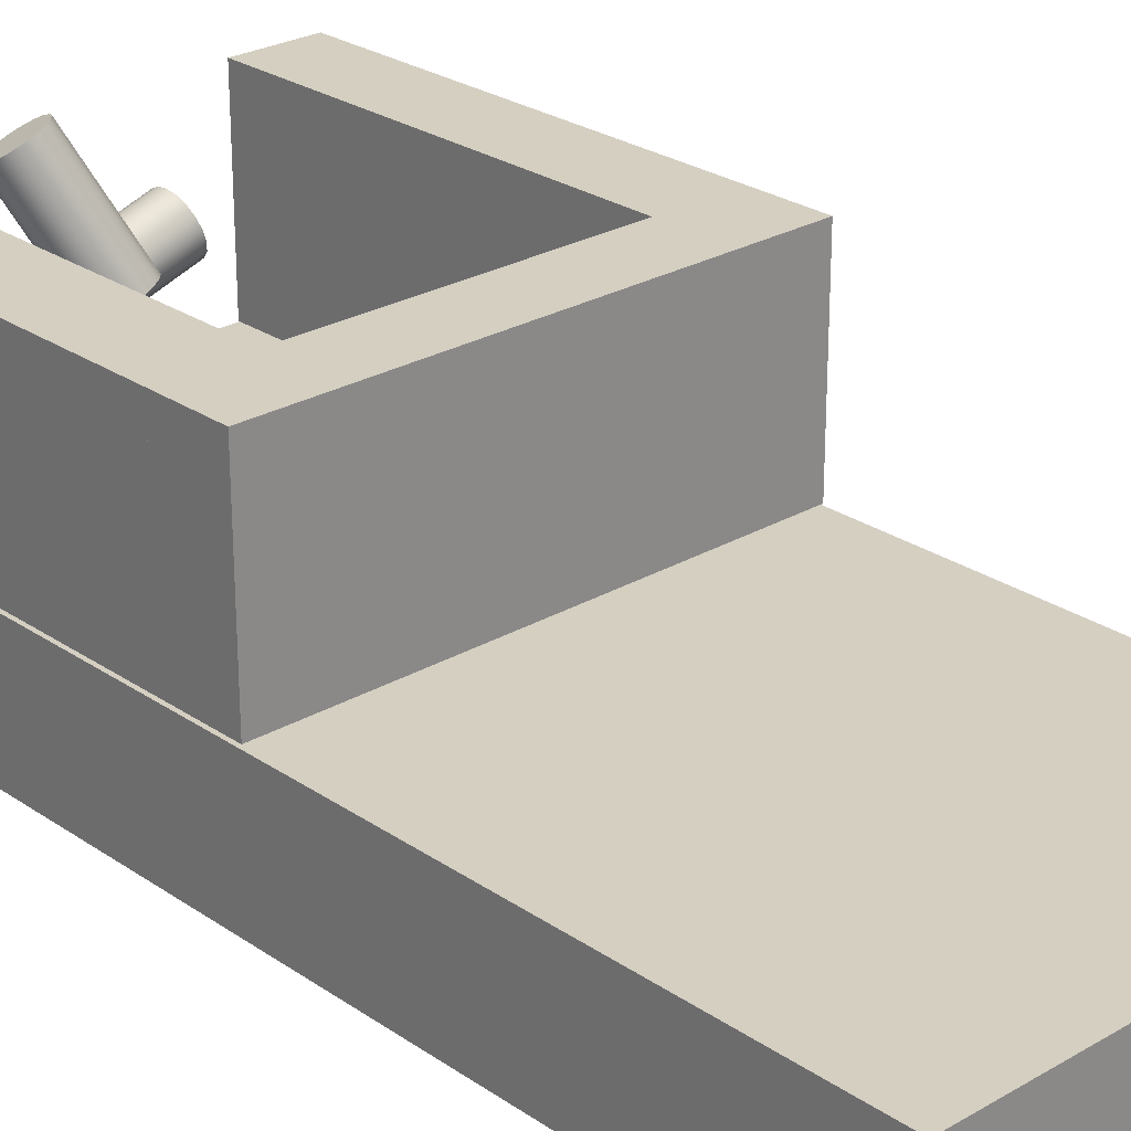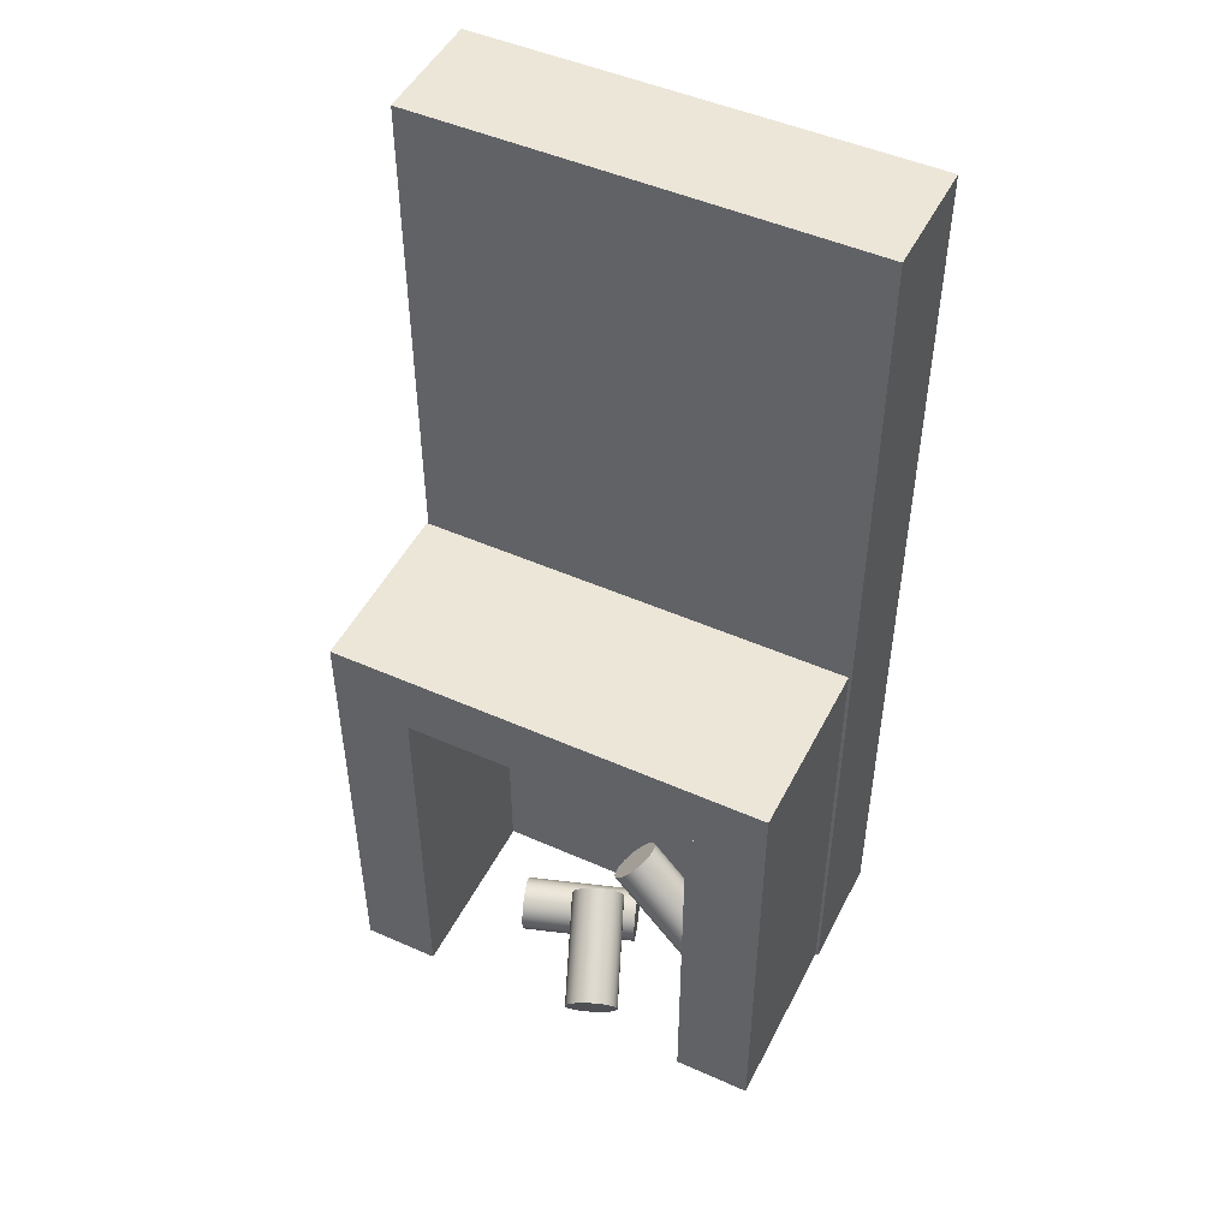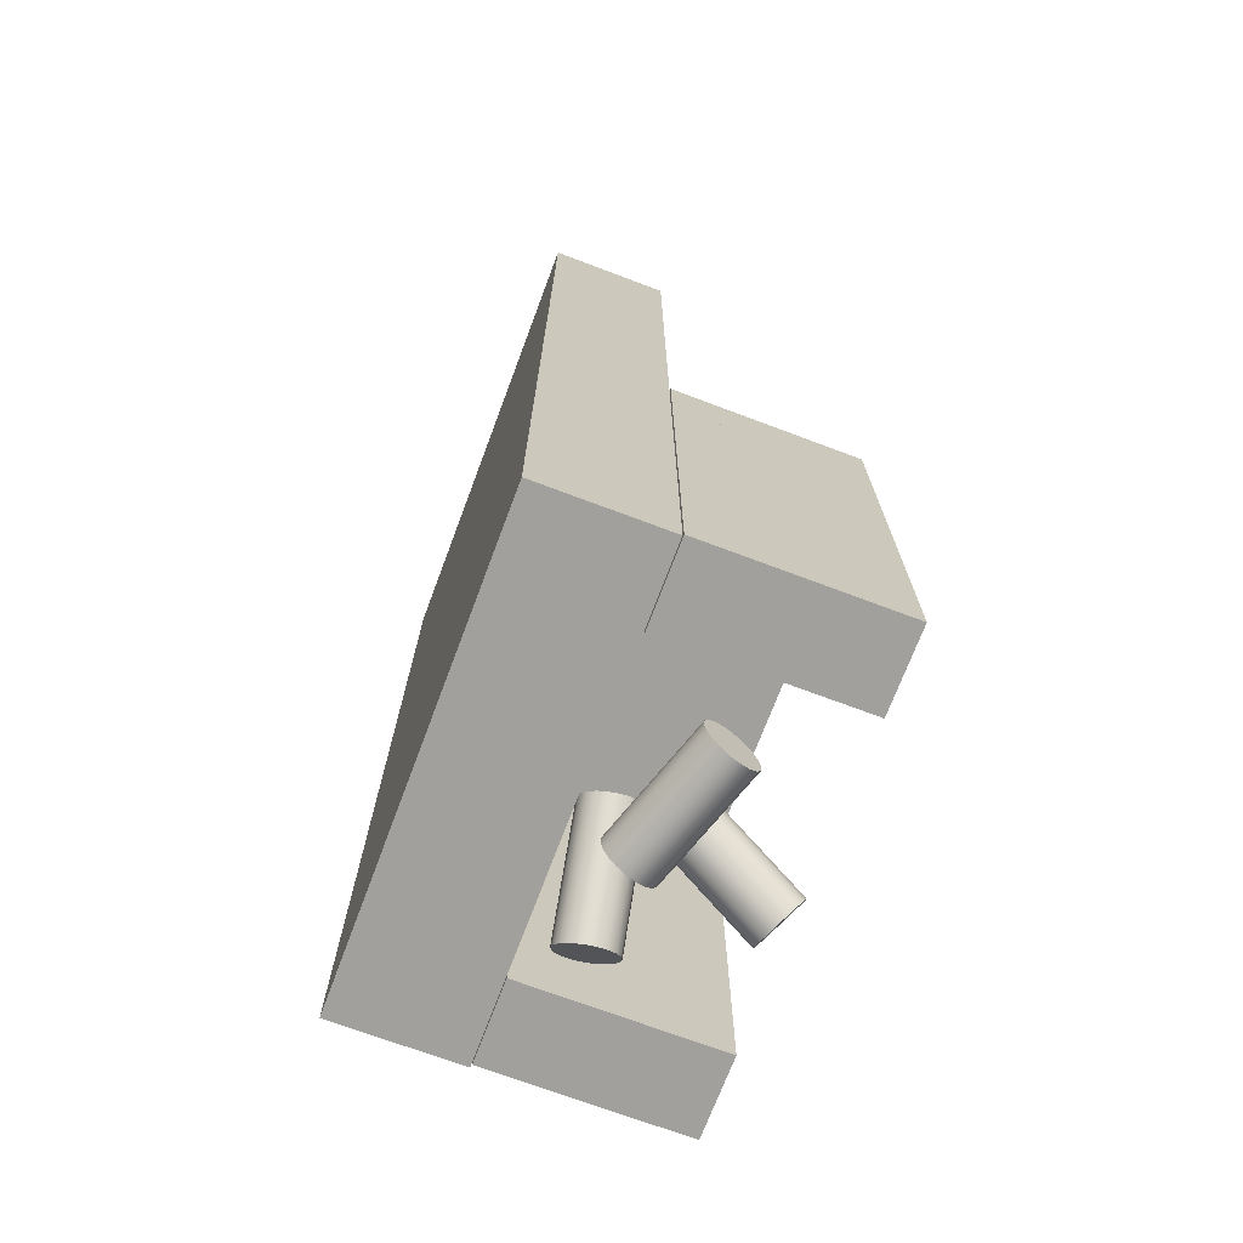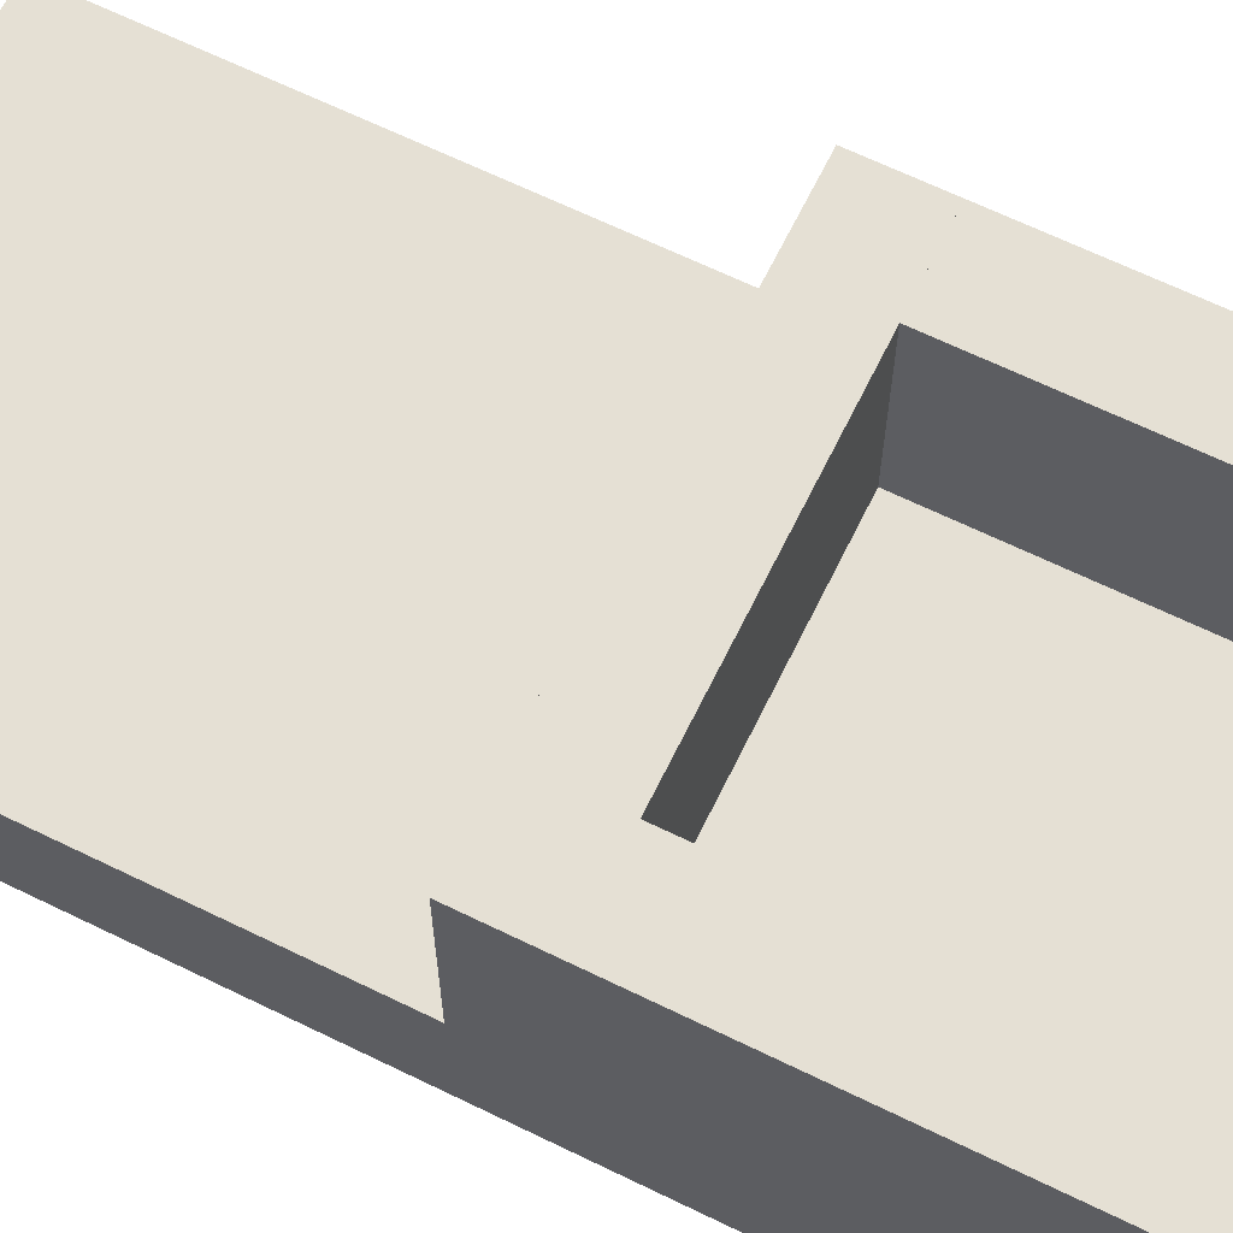
<metadata>
{"format":"obj","ext":"obj","renderer":"f3d","projection":"perspective","resolution":1024,"background":"white","views":[{"elev":25.9,"azim":137.2,"up":"+Z"},{"elev":48.8,"azim":26.2,"up":"+Y"},{"elev":-71.7,"azim":-110.6,"up":"+Y"},{"elev":65.9,"azim":-63.9,"up":"+Z"}]}
</metadata>
<code>
v  -21.53 -0.0308 -0
v  -21.53 91.64 0
v  21.14 91.64 0
v  21.14 -0.0308 -0
v  -21.53 -0.0308 11.41
v  21.14 -0.0308 11.41
v  21.14 91.64 11.41
v  -21.53 91.64 11.41
g Box001
f 1 2 3 4
f 5 6 7 8
f 1 4 6 5
f 4 3 7 6
f 3 2 8 7
f 2 1 5 8
v  13.45 -0.0343 11.48
v  13.45 37.78 11.48
v  20.86 37.78 11.48
v  20.86 -0.0343 11.48
v  13.45 -0.0343 29.04
v  20.86 -0.0343 29.04
v  20.86 37.78 29.04
v  13.45 37.78 29.04
g Box003
f 9 10 11 12
f 13 14 15 16
f 9 12 14 13
f 12 11 15 14
f 11 10 16 15
f 10 9 13 16
v  -21.64 -0.0343 11.48
v  -21.64 37.78 11.48
v  -14.22 37.78 11.48
v  -14.22 -0.0343 11.48
v  -21.64 -0.0343 29.04
v  -14.22 -0.0343 29.04
v  -14.22 37.78 29.04
v  -21.64 37.78 29.04
g Box002
f 17 18 19 20
f 21 22 23 24
f 17 20 22 21
f 20 19 23 22
f 19 18 24 23
f 18 17 21 24
v  -7.791 2.667 20.54
v  -7.341 0.4338 21.88
v  -7.125 1.052 22.52
v  -6.989 1.865 22.92
v  -7.904 0.0472 20.2
v  -7.612 0.0848 21.07
v  -8.413 0.8864 18.68
v  -8.182 0.3256 19.37
v  -8.632 2.559 18.03
v  -8.569 1.662 18.22
v  -8.456 4.282 18.55
v  -8.592 3.469 18.15
v  -7.969 5.249 20
v  -8.24 4.9 19.2
v  -7.399 5.009 21.7
v  -7.677 5.287 20.87
v  -7.012 3.672 22.85
v  -7.168 4.448 22.39
v  -6.95 2.775 23.04
v  -4.948 1.051 21.79
v  -4.812 1.864 22.19
v  -5.164 0.4328 21.15
v  -5.435 0.0837 20.34
v  -5.727 0.0461 19.47
v  -6.005 0.3245 18.64
v  -6.236 0.8853 17.95
v  -6.392 1.661 17.49
v  -6.454 2.558 17.3
v  -6.415 3.468 17.42
v  -6.279 4.281 17.82
v  -6.063 4.899 18.46
v  -5.792 5.248 19.27
v  -5.5 5.286 20.14
v  -5.222 5.008 20.97
v  -4.991 4.447 21.66
v  -4.835 3.671 22.12
v  -4.773 2.774 22.31
v  -2.771 1.05 21.06
v  -2.635 1.863 21.46
v  -2.987 0.4318 20.41
v  -3.257 0.0827 19.61
v  -3.55 0.0451 18.74
v  -3.828 0.3235 17.91
v  -4.059 0.8843 17.22
v  -4.215 1.66 16.76
v  -4.277 2.557 16.57
v  -4.238 3.467 16.69
v  -4.102 4.28 17.09
v  -3.886 4.898 17.73
v  -3.615 5.247 18.54
v  -3.323 5.285 19.41
v  -3.045 5.006 20.24
v  -2.814 4.446 20.93
v  -2.658 3.67 21.39
v  -2.595 2.773 21.58
v  -0.5936 1.049 20.33
v  -0.4576 1.862 20.73
v  -0.8099 0.4307 19.68
v  -1.08 0.0817 18.88
v  -1.372 0.0441 18.01
v  -1.651 0.3225 17.18
v  -1.882 0.8833 16.49
v  -2.038 1.659 16.03
v  -2.1 2.556 15.84
v  -2.061 3.466 15.95
v  -1.925 4.279 16.36
v  -1.708 4.897 17
v  -1.438 5.246 17.81
v  -1.146 5.284 18.68
v  -0.8676 5.005 19.51
v  -0.6365 4.445 20.19
v  -0.4805 3.669 20.66
v  -0.4183 2.772 20.85
v  1.583 1.048 19.6
v  1.72 1.861 20
v  1.367 0.4297 18.95
v  1.097 0.0806 18.15
v  0.8047 0.043 17.28
v  0.5264 0.3214 16.45
v  0.2952 0.8822 15.76
v  0.1392 1.658 15.29
v  0.0771 2.555 15.11
v  0.1164 3.465 15.22
v  0.2524 4.278 15.63
v  0.4686 4.896 16.27
v  0.7391 5.245 17.08
v  1.031 5.283 17.95
v  1.31 5.004 18.77
v  1.541 4.444 19.46
v  1.697 3.668 19.93
v  1.759 2.771 20.12
v  3.761 1.047 18.86
v  3.897 1.86 19.27
v  3.544 0.4287 18.22
v  3.274 0.0796 17.42
v  2.982 0.042 16.55
v  2.704 0.3204 15.72
v  2.472 0.8812 15.03
v  2.316 1.657 14.56
v  2.254 2.554 14.38
v  2.293 3.463 14.49
v  2.429 4.277 14.9
v  2.646 4.895 15.54
v  2.916 5.244 16.34
v  3.208 5.282 17.21
v  3.487 5.003 18.04
v  3.718 4.443 18.73
v  3.874 3.667 19.2
v  3.936 2.77 19.38
v  3.095 2.662 16.88
g Cylinder001
f 25 26 27 28
f 25 29 30 26
f 25 31 32 29
f 25 33 34 31
f 25 35 36 33
f 25 37 38 35
f 25 39 40 37
f 25 41 42 39
f 25 28 43 41
f 28 27 44 45
f 27 26 46 44
f 26 30 47 46
f 30 29 48 47
f 29 32 49 48
f 32 31 50 49
f 31 34 51 50
f 34 33 52 51
f 33 36 53 52
f 36 35 54 53
f 35 38 55 54
f 38 37 56 55
f 37 40 57 56
f 40 39 58 57
f 39 42 59 58
f 42 41 60 59
f 41 43 61 60
f 43 28 45 61
f 45 44 62 63
f 44 46 64 62
f 46 47 65 64
f 47 48 66 65
f 48 49 67 66
f 49 50 68 67
f 50 51 69 68
f 51 52 70 69
f 52 53 71 70
f 53 54 72 71
f 54 55 73 72
f 55 56 74 73
f 56 57 75 74
f 57 58 76 75
f 58 59 77 76
f 59 60 78 77
f 60 61 79 78
f 61 45 63 79
f 63 62 80 81
f 62 64 82 80
f 64 65 83 82
f 65 66 84 83
f 66 67 85 84
f 67 68 86 85
f 68 69 87 86
f 69 70 88 87
f 70 71 89 88
f 71 72 90 89
f 72 73 91 90
f 73 74 92 91
f 74 75 93 92
f 75 76 94 93
f 76 77 95 94
f 77 78 96 95
f 78 79 97 96
f 79 63 81 97
f 81 80 98 99
f 80 82 100 98
f 82 83 101 100
f 83 84 102 101
f 84 85 103 102
f 85 86 104 103
f 86 87 105 104
f 87 88 106 105
f 88 89 107 106
f 89 90 108 107
f 90 91 109 108
f 91 92 110 109
f 92 93 111 110
f 93 94 112 111
f 94 95 113 112
f 95 96 114 113
f 96 97 115 114
f 97 81 99 115
f 99 98 116 117
f 98 100 118 116
f 100 101 119 118
f 101 102 120 119
f 102 103 121 120
f 103 104 122 121
f 104 105 123 122
f 105 106 124 123
f 106 107 125 124
f 107 108 126 125
f 108 109 127 126
f 109 110 128 127
f 110 111 129 128
f 111 112 130 129
f 112 113 131 130
f 113 114 132 131
f 114 115 133 132
f 115 99 117 133
f 134 133 117 116
f 134 116 118 119
f 134 119 120 121
f 134 121 122 123
f 134 123 124 125
f 134 125 126 127
f 134 127 128 129
f 134 129 130 131
f 134 131 132 133
v  3.801 2.672 28.73
v  5.123 0.8319 27.37
v  5.757 1.495 27.4
v  6.155 2.301 27.59
v  3.473 0.2238 27.79
v  4.33 0.3902 27.51
v  1.976 0.7611 28.65
v  2.655 0.3526 28.19
v  1.334 2.192 29.55
v  1.517 1.4 29.12
v  1.846 3.848 30.07
v  1.448 3.042 29.88
v  3.273 4.953 29.96
v  2.479 4.511 30.1
v  4.947 4.991 29.28
v  4.13 5.12 29.68
v  6.085 3.943 28.34
v  5.626 4.582 28.81
v  6.269 3.151 27.92
v  4.938 2.361 25.44
v  5.336 3.166 25.62
v  4.304 1.697 25.41
v  3.511 1.256 25.54
v  2.654 1.089 25.83
v  1.837 1.218 26.23
v  1.157 1.627 26.69
v  0.6984 2.266 27.16
v  0.5149 3.058 27.59
v  0.6289 3.908 27.91
v  1.027 4.713 28.1
v  1.661 5.377 28.13
v  2.454 5.819 28
v  3.311 5.985 27.71
v  4.128 5.856 27.31
v  4.808 5.448 26.85
v  5.267 4.809 26.38
v  5.45 4.016 25.95
v  4.12 3.227 23.47
v  4.517 4.032 23.66
v  3.486 2.563 23.44
v  2.692 2.121 23.58
v  1.835 1.955 23.86
v  1.018 2.084 24.26
v  0.3388 2.492 24.73
v  -0.1203 3.131 25.2
v  -0.3038 3.924 25.62
v  -0.1898 4.774 25.95
v  0.2082 5.579 26.14
v  0.842 6.243 26.17
v  1.635 6.684 26.03
v  2.492 6.851 25.75
v  3.31 6.722 25.35
v  3.989 6.313 24.89
v  4.448 5.674 24.41
v  4.631 4.882 23.99
v  3.301 4.092 21.51
v  3.699 4.897 21.7
v  2.667 3.429 21.48
v  1.874 2.987 21.62
v  1.017 2.821 21.9
v  0.1993 2.949 22.3
v  -0.4799 3.358 22.76
v  -0.939 3.997 23.23
v  -1.123 4.789 23.66
v  -1.008 5.639 23.99
v  -0.6105 6.445 24.18
v  0.0233 7.108 24.21
v  0.8166 7.55 24.07
v  1.674 7.716 23.79
v  2.491 7.588 23.39
v  3.17 7.179 22.92
v  3.629 6.54 22.45
v  3.813 5.748 22.03
v  2.482 4.958 19.55
v  2.88 5.763 19.73
v  1.848 4.294 19.52
v  1.055 3.853 19.65
v  0.198 3.686 19.94
v  -0.6194 3.815 20.33
v  -1.299 4.223 20.8
v  -1.758 4.862 21.27
v  -1.941 5.655 21.7
v  -1.827 6.505 22.02
v  -1.429 7.31 22.21
v  -0.7954 7.974 22.24
v  -0.0021 8.415 22.11
v  0.8549 8.582 21.82
v  1.672 8.453 21.42
v  2.352 8.044 20.96
v  2.811 7.406 20.49
v  2.994 6.613 20.06
v  1.663 5.823 17.58
v  2.061 6.629 17.77
v  1.03 5.16 17.55
v  0.2363 4.718 17.69
v  -0.6207 4.552 17.97
v  -1.438 4.68 18.37
v  -2.117 5.089 18.83
v  -2.576 5.728 19.31
v  -2.76 6.52 19.73
v  -2.646 7.37 20.06
v  -2.248 8.176 20.25
v  -1.614 8.839 20.28
v  -0.8208 9.281 20.14
v  0.0362 9.447 19.86
v  0.8536 9.319 19.46
v  1.533 8.91 19
v  1.992 8.271 18.52
v  2.175 7.479 18.1
v  -0.2923 7 18.92
g Cylinder002
f 135 136 137 138
f 135 139 140 136
f 135 141 142 139
f 135 143 144 141
f 135 145 146 143
f 135 147 148 145
f 135 149 150 147
f 135 151 152 149
f 135 138 153 151
f 138 137 154 155
f 137 136 156 154
f 136 140 157 156
f 140 139 158 157
f 139 142 159 158
f 142 141 160 159
f 141 144 161 160
f 144 143 162 161
f 143 146 163 162
f 146 145 164 163
f 145 148 165 164
f 148 147 166 165
f 147 150 167 166
f 150 149 168 167
f 149 152 169 168
f 152 151 170 169
f 151 153 171 170
f 153 138 155 171
f 155 154 172 173
f 154 156 174 172
f 156 157 175 174
f 157 158 176 175
f 158 159 177 176
f 159 160 178 177
f 160 161 179 178
f 161 162 180 179
f 162 163 181 180
f 163 164 182 181
f 164 165 183 182
f 165 166 184 183
f 166 167 185 184
f 167 168 186 185
f 168 169 187 186
f 169 170 188 187
f 170 171 189 188
f 171 155 173 189
f 173 172 190 191
f 172 174 192 190
f 174 175 193 192
f 175 176 194 193
f 176 177 195 194
f 177 178 196 195
f 178 179 197 196
f 179 180 198 197
f 180 181 199 198
f 181 182 200 199
f 182 183 201 200
f 183 184 202 201
f 184 185 203 202
f 185 186 204 203
f 186 187 205 204
f 187 188 206 205
f 188 189 207 206
f 189 173 191 207
f 191 190 208 209
f 190 192 210 208
f 192 193 211 210
f 193 194 212 211
f 194 195 213 212
f 195 196 214 213
f 196 197 215 214
f 197 198 216 215
f 198 199 217 216
f 199 200 218 217
f 200 201 219 218
f 201 202 220 219
f 202 203 221 220
f 203 204 222 221
f 204 205 223 222
f 205 206 224 223
f 206 207 225 224
f 207 191 209 225
f 209 208 226 227
f 208 210 228 226
f 210 211 229 228
f 211 212 230 229
f 212 213 231 230
f 213 214 232 231
f 214 215 233 232
f 215 216 234 233
f 216 217 235 234
f 217 218 236 235
f 218 219 237 236
f 219 220 238 237
f 220 221 239 238
f 221 222 240 239
f 222 223 241 240
f 223 224 242 241
f 224 225 243 242
f 225 209 227 243
f 244 243 227 226
f 244 226 228 229
f 244 229 230 231
f 244 231 232 233
f 244 233 234 235
f 244 235 236 237
f 244 237 238 239
f 244 239 240 241
f 244 241 242 243
v  10.64 2.032 16.43
v  9.439 0.3207 14.81
v  9.935 0.7938 14.2
v  10.52 1.416 13.86
v  8.924 0.026 16.52
v  9.087 0.0541 15.62
v  9.213 0.6701 18.19
v  8.967 0.2399 17.41
v  10.17 1.952 19.03
v  9.631 1.264 18.75
v  11.35 3.271 18.65
v  10.77 2.648 19
v  12.2 4.01 17.24
v  11.85 3.744 18.04
v  12.32 3.825 15.44
v  12.36 4.038 16.34
v  11.65 2.8 14.11
v  12.07 3.394 14.67
v  11.11 2.113 13.83
v  8.197 2.271 13.93
v  8.779 2.893 13.59
v  7.7 1.797 14.54
v  7.349 1.531 15.35
v  7.186 1.503 16.25
v  7.229 1.717 17.14
v  7.475 2.147 17.92
v  7.893 2.741 18.48
v  8.433 3.428 18.76
v  9.03 4.125 18.73
v  9.612 4.747 18.39
v  10.11 5.221 17.77
v  10.46 5.487 16.97
v  10.62 5.515 16.07
v  10.58 5.301 15.17
v  10.33 4.871 14.4
v  9.916 4.277 13.84
v  9.376 3.59 13.56
v  6.459 3.747 13.66
v  7.04 4.37 13.32
v  5.962 3.274 14.28
v  5.611 3.007 15.08
v  5.447 2.979 15.98
v  5.491 3.193 16.88
v  5.737 3.623 17.65
v  6.155 4.218 18.21
v  6.695 4.905 18.49
v  7.292 5.602 18.46
v  7.874 6.224 18.12
v  8.37 6.697 17.51
v  8.721 6.964 16.7
v  8.885 6.992 15.8
v  8.841 6.778 14.91
v  8.595 6.348 14.13
v  8.177 5.753 13.57
v  7.637 5.066 13.29
v  4.72 5.224 13.4
v  5.302 5.846 13.05
v  4.224 4.751 14.01
v  3.873 4.484 14.81
v  3.709 4.456 15.71
v  3.753 4.67 16.61
v  3.999 5.1 17.38
v  4.417 5.694 17.94
v  4.957 6.382 18.22
v  5.554 7.078 18.19
v  6.136 7.701 17.85
v  6.632 8.174 17.24
v  6.983 8.441 16.43
v  7.147 8.469 15.53
v  7.103 8.255 14.64
v  6.857 7.824 13.86
v  6.439 7.23 13.3
v  5.899 6.543 13.02
v  2.982 6.701 13.13
v  3.564 7.323 12.78
v  2.486 6.228 13.74
v  2.135 5.961 14.54
v  1.971 5.933 15.45
v  2.015 6.147 16.34
v  2.26 6.577 17.11
v  2.679 7.171 17.67
v  3.219 7.858 17.95
v  3.816 8.555 17.92
v  4.397 9.178 17.58
v  4.894 9.65 16.97
v  5.245 9.917 16.16
v  5.409 9.945 15.26
v  5.365 9.731 14.37
v  5.119 9.301 13.59
v  4.701 8.707 13.03
v  4.161 8.02 12.75
v  1.244 8.177 12.86
v  1.826 8.8 12.52
v  0.7475 7.704 13.47
v  0.3964 7.438 14.27
v  0.2327 7.41 15.18
v  0.2764 7.623 16.07
v  0.5222 8.053 16.84
v  0.9403 8.648 17.4
v  1.48 9.335 17.68
v  2.077 10.03 17.65
v  2.659 10.65 17.31
v  3.155 11.13 16.7
v  3.507 11.39 15.89
v  3.67 11.42 14.99
v  3.627 11.21 14.1
v  3.381 10.78 13.33
v  2.963 10.18 12.76
v  2.423 9.496 12.48
v  1.952 9.416 15.08
g Cylinder003
f 245 246 247 248
f 245 249 250 246
f 245 251 252 249
f 245 253 254 251
f 245 255 256 253
f 245 257 258 255
f 245 259 260 257
f 245 261 262 259
f 245 248 263 261
f 248 247 264 265
f 247 246 266 264
f 246 250 267 266
f 250 249 268 267
f 249 252 269 268
f 252 251 270 269
f 251 254 271 270
f 254 253 272 271
f 253 256 273 272
f 256 255 274 273
f 255 258 275 274
f 258 257 276 275
f 257 260 277 276
f 260 259 278 277
f 259 262 279 278
f 262 261 280 279
f 261 263 281 280
f 263 248 265 281
f 265 264 282 283
f 264 266 284 282
f 266 267 285 284
f 267 268 286 285
f 268 269 287 286
f 269 270 288 287
f 270 271 289 288
f 271 272 290 289
f 272 273 291 290
f 273 274 292 291
f 274 275 293 292
f 275 276 294 293
f 276 277 295 294
f 277 278 296 295
f 278 279 297 296
f 279 280 298 297
f 280 281 299 298
f 281 265 283 299
f 283 282 300 301
f 282 284 302 300
f 284 285 303 302
f 285 286 304 303
f 286 287 305 304
f 287 288 306 305
f 288 289 307 306
f 289 290 308 307
f 290 291 309 308
f 291 292 310 309
f 292 293 311 310
f 293 294 312 311
f 294 295 313 312
f 295 296 314 313
f 296 297 315 314
f 297 298 316 315
f 298 299 317 316
f 299 283 301 317
f 301 300 318 319
f 300 302 320 318
f 302 303 321 320
f 303 304 322 321
f 304 305 323 322
f 305 306 324 323
f 306 307 325 324
f 307 308 326 325
f 308 309 327 326
f 309 310 328 327
f 310 311 329 328
f 311 312 330 329
f 312 313 331 330
f 313 314 332 331
f 314 315 333 332
f 315 316 334 333
f 316 317 335 334
f 317 301 319 335
f 319 318 336 337
f 318 320 338 336
f 320 321 339 338
f 321 322 340 339
f 322 323 341 340
f 323 324 342 341
f 324 325 343 342
f 325 326 344 343
f 326 327 345 344
f 327 328 346 345
f 328 329 347 346
f 329 330 348 347
f 330 331 349 348
f 331 332 350 349
f 332 333 351 350
f 333 334 352 351
f 334 335 353 352
f 335 319 337 353
f 354 353 337 336
f 354 336 338 339
f 354 339 340 341
f 354 341 342 343
f 354 343 344 345
f 354 345 346 347
f 354 347 348 349
f 354 349 350 351
f 354 351 352 353
v  -21.64 37.78 29.04
v  -21.64 37.78 11.48
v  20.86 37.78 11.48
v  20.86 37.78 29.04
v  -21.64 44.47 29.04
v  20.86 44.47 29.04
v  20.86 44.47 11.48
v  -21.64 44.47 11.48
g Box004
f 355 356 357 358
f 359 360 361 362
f 355 358 360 359
f 358 357 361 360
f 357 356 362 361
f 356 355 359 362

</code>
